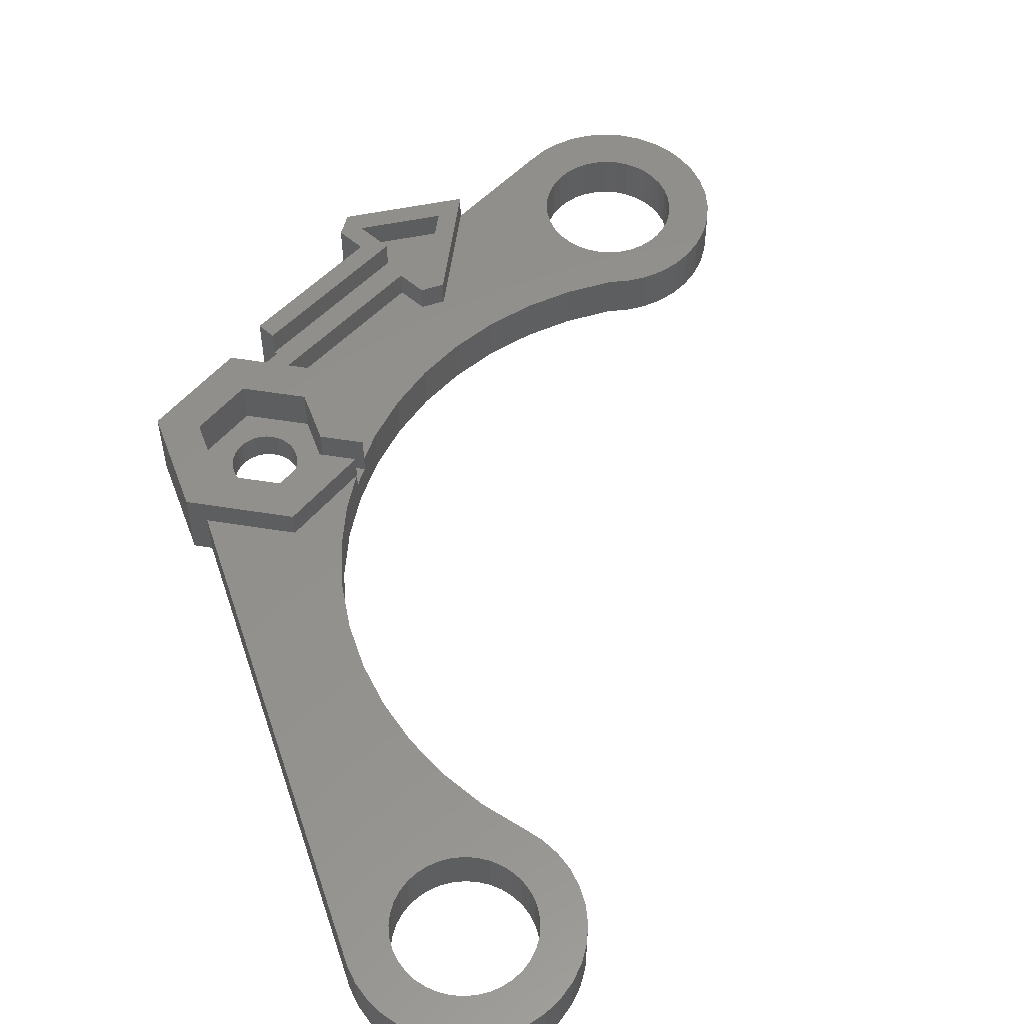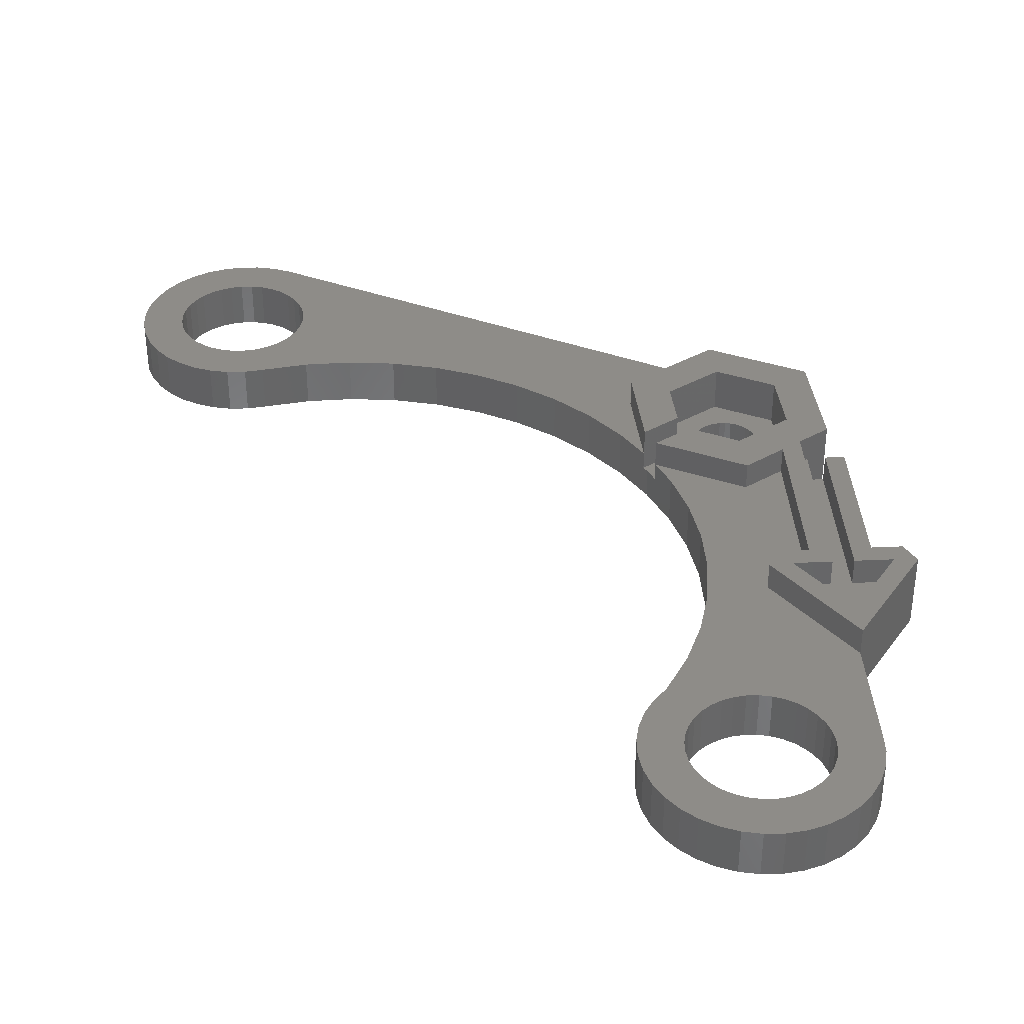
<metadata>
{"format":"stl","ext":"stl","renderer":"f3d","projection":"perspective","resolution":1024,"background":"white","views":[{"elev":54.4,"azim":39.7,"up":"+Z"},{"elev":36.8,"azim":173.6,"up":"+Z"}]}
</metadata>
<code>
# stl→obj: 416 verts, 840 faces
v 39.57 0.4415 3.2
v 38.41 0.9808 0
v 39.57 0.4415 0
v 38.41 0.9808 3.2
v 5.103 50.37 0
v 0.6546 42.4 0
v 0 43.84 0
v 2.679 42.3 0
v 4.156 32.21 0
v 7.213 62.69 0
v 6.621 25.38 0
v 6.481 61.64 0
v 6.654 25.77 0
v 6.753 26.14 0
v 6.915 26.48 0
v 7.135 26.8 0
v 7.406 27.07 0
v 8.115 63.59 0
v 7.721 27.29 0
v 8.068 27.45 0
v 8.439 27.55 0
v 8.321 57.98 0
v 8.389 57.2 0
v 8.592 56.44 0
v 8.821 27.58 0
v 8.923 55.73 0
v 9.203 27.55 0
v 9.373 55.09 0
v 9.573 27.45 0
v 9.928 54.54 0
v 9.921 27.29 0
v 10.23 27.07 0
v 10.57 54.09 0
v 10.51 26.8 0
v 10.73 26.48 0
v 11.28 53.75 0
v 10.89 26.14 0
v 10.99 25.77 0
v 11.02 25.38 0
v 8.389 58.76 0
v 9.16 64.32 0
v 8.592 59.52 0
v 8.923 60.23 0
v 9.373 60.88 0
v 10.32 64.86 0
v 9.928 61.43 0
v 10.57 61.88 0
v 11.55 65.19 0
v 11.28 62.21 0
v 12.04 62.41 0
v 12.82 65.3 0
v 12.82 62.48 0
v 14.09 65.19 0
v 13.6 62.41 0
v 14.36 62.21 0
v 15.32 64.86 0
v 15.07 61.88 0
v 15.71 61.43 0
v 16.48 64.32 0
v 16.27 60.88 0
v 16.72 60.23 0
v 17.53 63.59 0
v 17.05 59.52 0
v 17.25 58.76 0
v 17.32 57.98 0
v 12.82 53.48 0
v 12.77 37.56 0
v 12.04 53.55 0
v 12.91 40.73 0
v 13.6 53.55 0
v 13.47 43.84 0
v 14.44 46.86 0
v 14.36 53.75 0
v 15.07 54.09 0
v 15.8 49.72 0
v 15.71 54.54 0
v 16.27 55.09 0
v 17.53 52.38 0
v 16.72 55.73 0
v 17.05 56.44 0
v 17.25 57.2 0
v 18.43 62.69 0
v 18.43 53.28 0
v 19.16 61.64 0
v 19.16 54.32 0
v 19.7 60.49 0
v 19.7 55.48 0
v 20.03 59.25 0
v 20.03 56.71 0
v 20.14 57.98 0
v 37.65 14.19 0
v 37.57 7.321 0
v 34.48 14.27 0
v 37.64 8.102 0
v 37.84 8.86 0
v 38.17 9.571 0
v 40.8 14.53 0
v 38.62 10.21 0
v 39.18 10.77 0
v 39.82 11.22 0
v 40.53 11.55 0
v 41.29 11.75 0
v 42.07 14.64 0
v 42.07 11.82 0
v 43.34 14.53 0
v 42.85 11.75 0
v 43.61 11.55 0
v 44.57 14.2 0
v 44.32 11.22 0
v 44.96 10.77 0
v 45.73 13.66 0
v 45.52 10.21 0
v 45.97 9.571 0
v 46.78 12.93 0
v 46.3 8.86 0
v 46.5 8.102 0
v 46.57 7.321 0
v 4.03 29.8 0
v 2.604 21.79 0
v 2.604 28.97 0
v 8.821 18.2 0
v 6.753 24.63 0
v 6.654 25 0
v 5.5 57.98 0
v 5.611 59.25 0
v 5.941 60.49 0
v 6.915 24.28 0
v 7.135 23.97 0
v 7.406 23.7 0
v 7.721 23.48 0
v 8.068 23.32 0
v 8.439 23.22 0
v 8.821 23.18 0
v 9.203 23.22 0
v 9.87 18.81 0
v 9.573 23.32 0
v 9.921 23.48 0
v 10.23 23.7 0
v 10.51 23.97 0
v 10.73 24.28 0
v 10.89 24.63 0
v 10.99 25 0
v 18.13 22.96 0
v 16.3 25.54 0
v 14.82 28.34 0
v 13.73 31.32 0
v 13.04 34.41 0
v 20.29 20.64 0
v 22.74 18.63 0
v 25.43 16.96 0
v 28.32 15.67 0
v 31.36 14.76 0
v 37.64 6.539 0
v 37.84 5.782 0
v 38.17 5.071 0
v 38.62 4.428 0
v 39.18 3.874 0
v 39.82 3.424 0
v 40.8 0.1112 0
v 40.53 3.092 0
v 41.29 2.889 0
v 42.07 0 0
v 42.07 2.821 0
v 42.85 2.889 0
v 43.34 0.1112 0
v 43.61 3.092 0
v 44.57 0.4415 0
v 44.32 3.424 0
v 44.96 3.874 0
v 45.73 0.9808 0
v 45.52 4.428 0
v 45.97 5.071 0
v 46.78 1.713 0
v 46.3 5.782 0
v 46.5 6.539 0
v 47.68 12.03 0
v 47.68 2.615 0
v 48.41 3.66 0
v 48.41 10.98 0
v 48.95 4.817 0
v 48.95 9.825 0
v 49.28 8.592 0
v 49.28 6.05 0
v 49.39 7.321 0
v 2.158 32.31 0
v 2.679 42.3 5
v 0.6546 42.4 5
v 2.158 32.31 5
v 5.103 50.37 5
v 0 43.84 5
v 5.103 50.37 3.2
v 5.5 57.98 3.2
v 9.499 43.34 5
v 9.499 43.34 3.2
v 6.674 42.09 3.2
v 6.095 30.99 5
v 6.095 30.99 3.2
v 6.674 42.09 5
v 5.611 59.25 3.2
v 5.941 60.49 3.2
v 6.481 61.64 3.2
v 7.213 62.69 3.2
v 8.321 57.98 3.2
v 8.115 63.59 3.2
v 8.389 57.2 3.2
v 8.592 56.44 3.2
v 8.923 55.73 3.2
v 9.373 55.09 3.2
v 9.928 54.54 3.2
v 8.821 32.56 3.2
v 8.698 41.98 3.2
v 13.73 31.32 3.2
v 14.47 29.3 3.2
v 13.04 34.41 3.2
v 10.57 54.09 3.2
v 11.28 53.75 3.2
v 12.77 37.56 3.2
v 12.04 53.55 3.2
v 12.59 53.5 3.2
v 12.82 53.48 3.2
v 12.91 40.73 3.2
v 13.6 53.55 3.2
v 13.47 43.84 3.2
v 14.44 46.86 3.2
v 14.36 53.75 3.2
v 15.07 54.09 3.2
v 15.8 49.72 3.2
v 15.71 54.54 3.2
v 16.27 55.09 3.2
v 17.53 52.38 3.2
v 16.72 55.73 3.2
v 17.05 56.44 3.2
v 17.25 57.2 3.2
v 17.32 57.98 3.2
v 17.53 63.59 3.2
v 18.43 62.69 3.2
v 18.43 53.28 3.2
v 19.16 54.32 3.2
v 19.16 61.64 3.2
v 19.7 55.48 3.2
v 19.7 60.49 3.2
v 20.03 56.71 3.2
v 20.03 59.25 3.2
v 20.14 57.98 3.2
v 8.389 58.76 3.2
v 9.16 64.32 3.2
v 8.592 59.52 3.2
v 8.923 60.23 3.2
v 9.373 60.88 3.2
v 10.32 64.86 3.2
v 9.928 61.43 3.2
v 10.57 61.88 3.2
v 11.55 65.19 3.2
v 11.28 62.21 3.2
v 12.04 62.41 3.2
v 12.82 65.3 3.2
v 12.82 62.48 3.2
v 13.6 62.41 3.2
v 14.09 65.19 3.2
v 14.36 62.21 3.2
v 15.32 64.86 3.2
v 15.07 61.88 3.2
v 15.71 61.43 3.2
v 16.48 64.32 3.2
v 16.27 60.88 3.2
v 16.72 60.23 3.2
v 17.05 59.52 3.2
v 17.25 58.76 3.2
v 4.045 43.53 3.2
v 3.457 32.24 5
v 3.457 32.24 3.2
v 4.045 43.53 5
v 5.443 43.46 5
v 4.753 30.21 3.2
v 4.753 30.21 5
v 5.443 43.46 3.2
v 7.978 43.32 3.2
v 7.978 43.32 5
v 4.985 48.11 5
v 4.985 48.11 3.2
v 1.51 43.66 5
v 1.51 43.66 3.2
v 8.698 41.98 5
v 4.156 32.21 3.2
v 4.03 29.8 3.2
v 8.821 32.56 5
v 20.29 20.64 3.2
v 18.13 22.96 3.2
v 16.3 25.54 3.2
v 15.04 27.94 2
v 14.82 28.34 2
v 15.04 27.94 3.2
v 22.74 18.63 3.2
v 14.47 29.3 2
v 44.57 14.2 3.2
v 45.73 13.66 3.2
v 43.34 14.53 3.2
v 37.65 14.19 3.2
v 40.8 14.53 3.2
v 34.48 14.27 3.2
v 42.07 14.64 3.2
v 31.36 14.76 3.2
v 25.43 16.96 3.2
v 28.32 15.67 3.2
v 47.68 12.03 3.2
v 46.78 12.93 3.2
v 48.41 10.98 3.2
v 48.95 9.825 3.2
v 49.28 8.592 3.2
v 49.39 7.321 3.2
v 49.28 6.05 3.2
v 48.95 4.817 3.2
v 48.41 3.66 3.2
v 47.68 2.615 3.2
v 46.78 1.713 3.2
v 45.73 0.9808 3.2
v 44.57 0.4415 3.2
v 43.34 0.1112 3.2
v 42.07 0 3.2
v 40.8 0.1112 3.2
v 40.53 11.55 3.2
v 39.82 11.22 3.2
v 39.18 10.77 3.2
v 38.62 10.21 3.2
v 38.17 9.571 3.2
v 37.84 8.86 3.2
v 37.64 8.102 3.2
v 37.57 7.321 3.2
v 37.64 6.539 3.2
v 37.84 5.782 3.2
v 38.17 5.071 3.2
v 38.62 4.428 3.2
v 39.18 3.874 3.2
v 39.82 3.424 3.2
v 40.53 3.092 3.2
v 41.29 2.889 3.2
v 42.07 2.821 3.2
v 42.85 2.889 3.2
v 43.61 3.092 3.2
v 44.32 3.424 3.2
v 44.96 3.874 3.2
v 45.52 4.428 3.2
v 45.97 5.071 3.2
v 46.3 5.782 3.2
v 46.5 6.539 3.2
v 46.57 7.321 3.2
v 46.5 8.102 3.2
v 46.3 8.86 3.2
v 45.97 9.571 3.2
v 45.52 10.21 3.2
v 44.96 10.77 3.2
v 44.32 11.22 3.2
v 43.61 11.55 3.2
v 42.85 11.75 3.2
v 42.07 11.82 3.2
v 41.29 11.75 3.2
v 9.203 27.55 2
v 8.821 27.58 2
v 8.439 27.55 2
v 8.068 27.45 2
v 7.721 27.29 2
v 7.406 27.07 2
v 7.135 26.8 2
v 6.915 26.48 2
v 6.753 26.14 2
v 6.654 25.77 2
v 6.621 25.38 2
v 6.654 25 2
v 6.753 24.63 2
v 6.915 24.28 2
v 7.135 23.97 2
v 7.406 23.7 2
v 7.721 23.48 2
v 8.068 23.32 2
v 8.439 23.22 2
v 8.821 23.18 2
v 9.203 23.22 2
v 9.573 23.32 2
v 9.921 23.48 2
v 10.23 23.7 2
v 10.51 23.97 2
v 10.73 24.28 2
v 10.89 24.63 2
v 10.99 25 2
v 11.02 25.38 2
v 10.99 25.77 2
v 10.89 26.14 2
v 10.73 26.48 2
v 10.51 26.8 2
v 10.23 27.07 2
v 9.921 27.29 2
v 9.573 27.45 2
v 5.114 23.24 2
v 5.114 27.52 2
v 8.821 21.1 2
v 12.53 23.24 2
v 11.96 27.85 2
v 12.53 26.49 2
v 8.821 29.66 2
v 2.604 28.97 5
v 2.604 21.79 5
v 8.821 18.2 5
v 15.04 21.79 5
v 9.87 18.81 3.2
v 15.04 21.79 3.2
v 9.87 18.81 5
v 5.114 23.24 5
v 4.03 29.8 5
v 8.821 21.1 5
v 12.53 23.24 5
v 12.53 26.49 5
v 15.04 27.94 5
v 5.114 27.52 5
v 8.821 29.66 5
v 11.96 27.85 5
v 14.47 29.3 5
f 1 2 3
f 2 1 4
f 5 6 7
f 6 5 8
f 8 5 9
f 10 11 12
f 11 10 13
f 13 10 14
f 14 10 15
f 15 10 16
f 16 10 17
f 17 10 18
f 17 18 19
f 19 18 20
f 20 18 21
f 21 18 22
f 21 22 23
f 21 23 24
f 21 24 25
f 25 24 26
f 25 26 27
f 27 26 28
f 27 28 29
f 29 28 30
f 29 30 31
f 31 30 32
f 32 30 33
f 32 33 34
f 34 33 35
f 35 33 36
f 35 36 37
f 37 36 38
f 38 36 39
f 18 40 22
f 40 18 41
f 40 41 42
f 42 41 43
f 43 41 44
f 44 41 45
f 44 45 46
f 46 45 47
f 47 45 48
f 47 48 49
f 49 48 50
f 50 48 51
f 50 51 52
f 52 51 53
f 52 53 54
f 54 53 55
f 55 53 56
f 55 56 57
f 57 56 58
f 58 56 59
f 58 59 60
f 60 59 61
f 61 59 62
f 61 62 63
f 63 62 64
f 64 62 65
f 66 67 68
f 67 66 69
f 69 66 70
f 69 70 71
f 71 70 72
f 72 70 73
f 72 73 74
f 72 74 75
f 75 74 76
f 75 76 77
f 75 77 78
f 78 77 79
f 78 79 80
f 78 80 81
f 78 81 65
f 78 65 62
f 78 62 82
f 78 82 83
f 83 82 84
f 83 84 85
f 85 84 86
f 85 86 87
f 87 86 88
f 87 88 89
f 89 88 90
f 91 92 93
f 92 91 94
f 94 91 95
f 95 91 96
f 96 91 97
f 96 97 98
f 98 97 99
f 99 97 100
f 100 97 101
f 101 97 102
f 102 97 103
f 102 103 104
f 104 103 105
f 104 105 106
f 106 105 107
f 107 105 108
f 107 108 109
f 109 108 110
f 110 108 111
f 110 111 112
f 112 111 113
f 113 111 114
f 113 114 115
f 115 114 116
f 116 114 117
f 118 119 120
f 119 118 121
f 121 118 9
f 121 9 122
f 122 9 123
f 123 9 11
f 11 9 5
f 11 5 124
f 11 124 125
f 11 125 126
f 11 126 12
f 121 122 127
f 121 127 128
f 121 128 129
f 121 129 130
f 121 130 131
f 121 131 132
f 121 132 133
f 121 133 134
f 121 134 135
f 135 134 136
f 135 136 137
f 135 137 2
f 2 137 138
f 2 138 139
f 2 139 140
f 2 140 141
f 2 141 142
f 2 142 39
f 2 39 143
f 143 39 144
f 144 39 145
f 145 39 146
f 146 39 147
f 147 39 36
f 147 36 67
f 67 36 68
f 2 143 148
f 2 148 149
f 2 149 150
f 2 150 151
f 2 151 152
f 2 152 93
f 2 93 153
f 153 93 92
f 2 153 154
f 2 154 155
f 2 155 156
f 2 156 3
f 3 156 157
f 3 157 158
f 3 158 159
f 159 158 160
f 159 160 161
f 159 161 162
f 162 161 163
f 162 163 164
f 162 164 165
f 165 164 166
f 165 166 167
f 167 166 168
f 167 168 169
f 167 169 170
f 170 169 171
f 170 171 172
f 170 172 173
f 173 172 174
f 173 174 175
f 173 175 117
f 173 117 114
f 173 114 176
f 173 176 177
f 177 176 178
f 178 176 179
f 178 179 180
f 180 179 181
f 180 181 182
f 180 182 183
f 183 182 184
f 9 185 8
f 186 6 8
f 6 186 187
f 186 185 188
f 185 186 8
f 189 7 190
f 7 189 5
f 5 189 191
f 192 5 191
f 5 192 124
f 191 193 194
f 193 191 189
f 195 196 197
f 196 195 198
f 194 192 191
f 192 194 199
f 199 194 200
f 200 194 201
f 201 194 202
f 202 194 203
f 202 203 204
f 203 194 205
f 205 194 206
f 206 194 207
f 207 194 208
f 208 194 209
f 210 195 197
f 195 210 211
f 211 210 194
f 194 210 212
f 212 210 213
f 194 212 214
f 194 214 209
f 209 214 215
f 215 214 216
f 216 214 217
f 216 217 218
f 218 217 219
f 217 220 219
f 220 217 221
f 220 221 222
f 222 221 223
f 222 223 224
f 222 224 225
f 225 224 226
f 226 224 227
f 226 227 228
f 228 227 229
f 229 227 230
f 229 230 231
f 231 230 232
f 232 230 233
f 233 230 234
f 234 230 235
f 235 230 236
f 236 230 237
f 236 237 238
f 236 238 239
f 239 238 240
f 239 240 241
f 241 240 242
f 241 242 243
f 243 242 244
f 204 245 246
f 245 204 203
f 246 245 247
f 246 247 248
f 246 248 249
f 246 249 250
f 250 249 251
f 250 251 252
f 250 252 253
f 253 252 254
f 253 254 255
f 253 255 256
f 256 255 257
f 256 257 258
f 256 258 259
f 259 258 260
f 259 260 261
f 261 260 262
f 261 262 263
f 261 263 264
f 264 263 265
f 264 265 266
f 264 266 235
f 235 266 267
f 235 267 268
f 235 268 234
f 269 270 271
f 270 269 272
f 273 274 275
f 274 273 276
f 273 277 276
f 277 273 278
f 279 277 278
f 277 279 280
f 280 281 282
f 281 280 279
f 281 269 282
f 269 281 272
f 190 6 187
f 6 190 7
f 283 195 211
f 195 283 198
f 194 283 211
f 283 194 193
f 284 185 9
f 185 284 271
f 185 271 188
f 188 271 270
f 284 269 271
f 274 284 285
f 269 280 282
f 280 269 284
f 280 284 274
f 280 274 276
f 280 276 277
f 196 210 197
f 210 196 286
f 143 287 148
f 287 143 288
f 144 288 143
f 288 144 289
f 145 289 144
f 289 145 290
f 290 145 291
f 292 289 290
f 287 149 148
f 149 287 293
f 147 212 146
f 212 147 214
f 71 221 69
f 221 71 223
f 67 214 147
f 214 67 217
f 69 217 67
f 217 69 221
f 146 291 145
f 291 146 294
f 294 146 213
f 213 146 212
f 295 111 108
f 111 295 296
f 297 108 105
f 108 297 295
f 298 97 91
f 97 298 299
f 300 91 93
f 91 300 298
f 299 103 97
f 103 299 301
f 301 105 103
f 105 301 297
f 302 93 152
f 93 302 300
f 303 151 150
f 151 303 304
f 304 152 151
f 152 304 302
f 293 150 149
f 150 293 303
f 90 242 89
f 242 90 244
f 89 240 87
f 240 89 242
f 83 230 78
f 230 83 237
f 78 227 75
f 227 78 230
f 75 224 72
f 224 75 227
f 72 223 71
f 223 72 224
f 87 238 85
f 238 87 240
f 85 237 83
f 237 85 238
f 264 62 59
f 62 264 235
f 253 51 48
f 51 253 256
f 256 53 51
f 53 256 259
f 62 236 82
f 236 62 235
f 86 243 88
f 243 86 241
f 88 244 90
f 244 88 243
f 82 239 84
f 239 82 236
f 84 241 86
f 241 84 239
f 259 56 53
f 56 259 261
f 261 59 56
f 59 261 264
f 114 305 176
f 305 114 306
f 176 307 179
f 307 176 305
f 179 308 181
f 308 179 307
f 181 309 182
f 309 181 308
f 182 310 184
f 310 182 309
f 184 311 183
f 311 184 310
f 183 312 180
f 312 183 311
f 180 313 178
f 313 180 312
f 178 314 177
f 314 178 313
f 314 173 177
f 173 314 315
f 315 170 173
f 170 315 316
f 316 167 170
f 167 316 317
f 317 165 167
f 165 317 318
f 318 162 165
f 162 318 319
f 319 159 162
f 159 319 320
f 320 3 159
f 3 320 1
f 321 100 101
f 100 321 322
f 322 99 100
f 99 322 323
f 99 324 98
f 324 99 323
f 98 325 96
f 325 98 324
f 96 326 95
f 326 96 325
f 95 327 94
f 327 95 326
f 94 328 92
f 328 94 327
f 92 329 153
f 329 92 328
f 153 330 154
f 330 153 329
f 154 331 155
f 331 154 330
f 155 332 156
f 332 155 331
f 156 333 157
f 333 156 332
f 333 158 157
f 158 333 334
f 334 160 158
f 160 334 335
f 335 161 160
f 161 335 336
f 336 163 161
f 163 336 337
f 337 164 163
f 164 337 338
f 338 166 164
f 166 338 339
f 339 168 166
f 168 339 340
f 340 169 168
f 169 340 341
f 342 169 341
f 169 342 171
f 343 171 342
f 171 343 172
f 344 172 343
f 172 344 174
f 345 174 344
f 174 345 175
f 346 175 345
f 175 346 117
f 347 117 346
f 117 347 116
f 348 116 347
f 116 348 115
f 349 115 348
f 115 349 113
f 350 113 349
f 113 350 112
f 351 112 350
f 112 351 110
f 351 109 110
f 109 351 352
f 352 107 109
f 107 352 353
f 353 106 107
f 106 353 354
f 354 104 106
f 104 354 355
f 355 102 104
f 102 355 356
f 356 101 102
f 101 356 321
f 257 50 52
f 50 257 255
f 255 49 50
f 49 255 254
f 254 47 49
f 47 254 252
f 252 46 47
f 46 252 251
f 251 44 46
f 44 251 249
f 44 248 43
f 248 44 249
f 43 247 42
f 247 43 248
f 42 245 40
f 245 42 247
f 40 203 22
f 203 40 245
f 22 205 23
f 205 22 203
f 23 206 24
f 206 23 205
f 24 207 26
f 207 24 206
f 26 208 28
f 208 26 207
f 28 209 30
f 209 28 208
f 209 33 30
f 33 209 215
f 215 36 33
f 36 215 216
f 216 68 36
f 68 216 218
f 218 66 68
f 66 218 220
f 220 218 219
f 220 70 66
f 70 220 222
f 222 73 70
f 73 222 225
f 225 74 73
f 74 225 226
f 226 76 74
f 76 226 228
f 229 76 228
f 76 229 77
f 231 77 229
f 77 231 79
f 232 79 231
f 79 232 80
f 233 80 232
f 80 233 81
f 234 81 233
f 81 234 65
f 268 65 234
f 65 268 64
f 267 64 268
f 64 267 63
f 266 63 267
f 63 266 61
f 265 61 266
f 61 265 60
f 263 60 265
f 60 263 58
f 263 57 58
f 57 263 262
f 262 55 57
f 55 262 260
f 260 54 55
f 54 260 258
f 258 52 54
f 52 258 257
f 357 25 27
f 25 357 358
f 358 21 25
f 21 358 359
f 359 20 21
f 20 359 360
f 360 19 20
f 19 360 361
f 361 17 19
f 17 361 362
f 17 363 16
f 363 17 362
f 16 364 15
f 364 16 363
f 15 365 14
f 365 15 364
f 14 366 13
f 366 14 365
f 13 367 11
f 367 13 366
f 11 368 123
f 368 11 367
f 123 369 122
f 369 123 368
f 122 370 127
f 370 122 369
f 127 371 128
f 371 127 370
f 128 372 129
f 372 128 371
f 372 130 129
f 130 372 373
f 373 131 130
f 131 373 374
f 374 132 131
f 132 374 375
f 375 133 132
f 133 375 376
f 376 134 133
f 134 376 377
f 377 136 134
f 136 377 378
f 378 137 136
f 137 378 379
f 379 138 137
f 138 379 380
f 381 138 380
f 138 381 139
f 382 139 381
f 139 382 140
f 383 140 382
f 140 383 141
f 384 141 383
f 141 384 142
f 385 142 384
f 142 385 39
f 386 39 385
f 39 386 38
f 387 38 386
f 38 387 37
f 388 37 387
f 37 388 35
f 389 35 388
f 35 389 34
f 390 34 389
f 34 390 32
f 390 31 32
f 31 390 391
f 391 29 31
f 29 391 392
f 392 27 29
f 27 392 357
f 393 370 394
f 370 393 395
f 394 370 369
f 394 369 368
f 394 368 367
f 370 395 371
f 371 395 372
f 372 395 373
f 373 395 374
f 374 395 375
f 375 395 376
f 376 395 396
f 376 396 377
f 377 396 378
f 378 396 379
f 379 396 380
f 380 396 381
f 381 396 382
f 382 396 383
f 383 396 384
f 384 396 385
f 385 396 397
f 397 396 398
f 397 398 294
f 294 398 291
f 291 398 290
f 394 364 399
f 364 394 365
f 365 394 366
f 366 394 367
f 399 364 363
f 399 363 362
f 399 362 361
f 399 361 360
f 399 360 359
f 399 359 358
f 399 358 357
f 399 357 397
f 397 357 392
f 397 392 391
f 397 391 390
f 397 390 389
f 397 389 388
f 397 388 387
f 397 387 386
f 397 386 385
f 400 119 401
f 119 400 120
f 402 119 121
f 119 402 401
f 403 404 405
f 404 121 135
f 121 404 402
f 402 404 403
f 402 403 406
f 270 186 188
f 186 281 187
f 281 186 272
f 272 186 270
f 401 407 400
f 407 401 402
f 400 407 408
f 408 407 275
f 407 402 409
f 409 402 406
f 409 406 410
f 410 406 403
f 410 403 411
f 411 403 412
f 275 413 273
f 413 275 407
f 273 413 196
f 196 413 414
f 196 414 286
f 286 414 415
f 286 415 416
f 273 198 278
f 198 273 196
f 278 198 283
f 187 189 190
f 189 187 281
f 189 281 279
f 189 279 278
f 189 278 193
f 193 278 283
f 400 118 120
f 118 400 285
f 285 400 274
f 274 400 408
f 274 408 275
f 292 403 405
f 403 292 412
f 411 290 398
f 290 411 292
f 292 411 412
f 411 396 410
f 396 411 398
f 409 396 395
f 396 409 410
f 407 395 393
f 395 407 409
f 394 407 393
f 407 394 413
f 414 394 399
f 394 414 413
f 415 399 397
f 399 415 414
f 213 397 294
f 397 213 415
f 415 213 416
f 286 213 210
f 213 286 416
f 4 405 404
f 405 4 288
f 405 288 289
f 405 289 292
f 288 4 287
f 287 4 293
f 293 4 303
f 303 4 304
f 304 4 302
f 302 4 300
f 300 4 329
f 300 329 328
f 329 4 330
f 330 4 331
f 331 4 332
f 332 4 1
f 332 1 333
f 333 1 334
f 334 1 320
f 334 320 335
f 335 320 336
f 336 320 319
f 336 319 337
f 337 319 318
f 337 318 338
f 338 318 339
f 339 318 317
f 339 317 340
f 340 317 341
f 341 317 316
f 341 316 342
f 342 316 343
f 343 316 315
f 343 315 344
f 344 315 345
f 345 315 346
f 328 298 300
f 298 328 327
f 298 327 326
f 298 326 325
f 298 325 299
f 299 325 324
f 299 324 323
f 299 323 322
f 299 322 321
f 299 321 356
f 299 356 301
f 301 356 355
f 301 355 354
f 301 354 297
f 297 354 353
f 297 353 295
f 295 353 352
f 295 352 351
f 295 351 296
f 296 351 350
f 296 350 349
f 296 349 306
f 306 349 348
f 306 348 347
f 306 347 346
f 306 346 315
f 306 315 314
f 306 314 305
f 305 314 313
f 305 313 307
f 307 313 312
f 307 312 308
f 308 312 311
f 308 311 309
f 309 311 310
f 201 126 200
f 126 201 12
f 202 12 201
f 12 202 10
f 246 45 41
f 45 246 250
f 250 48 45
f 48 250 253
f 4 135 2
f 135 4 404
f 284 118 285
f 118 284 9
f 202 18 10
f 18 202 204
f 204 41 18
f 41 204 246
f 199 124 192
f 124 199 125
f 200 125 199
f 125 200 126
f 296 114 111
f 114 296 306

</code>
